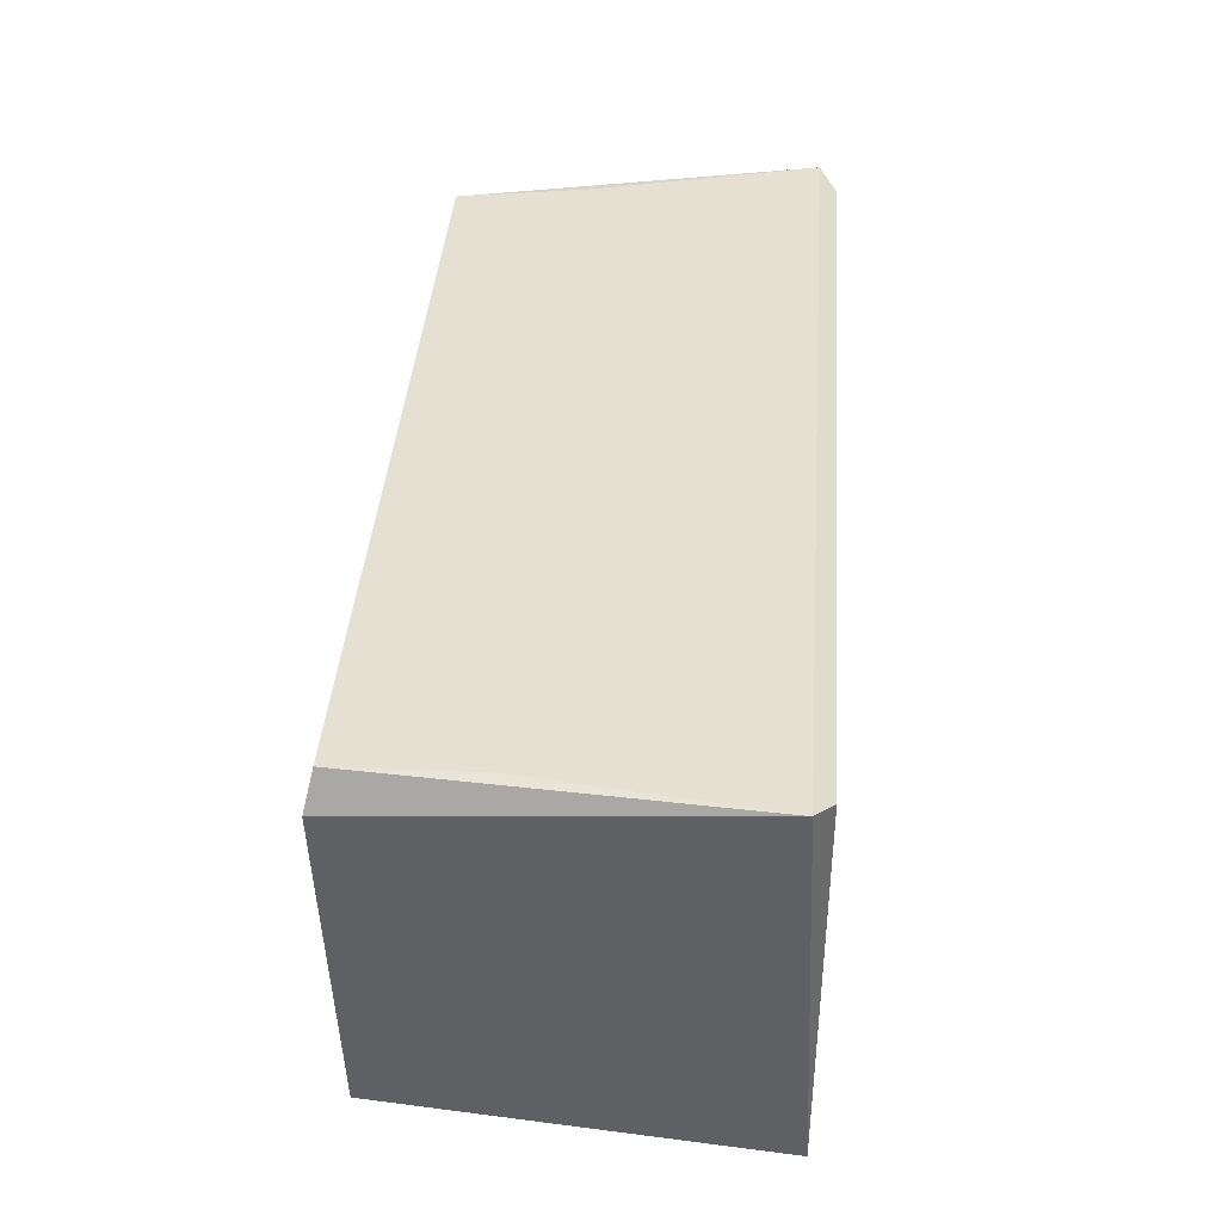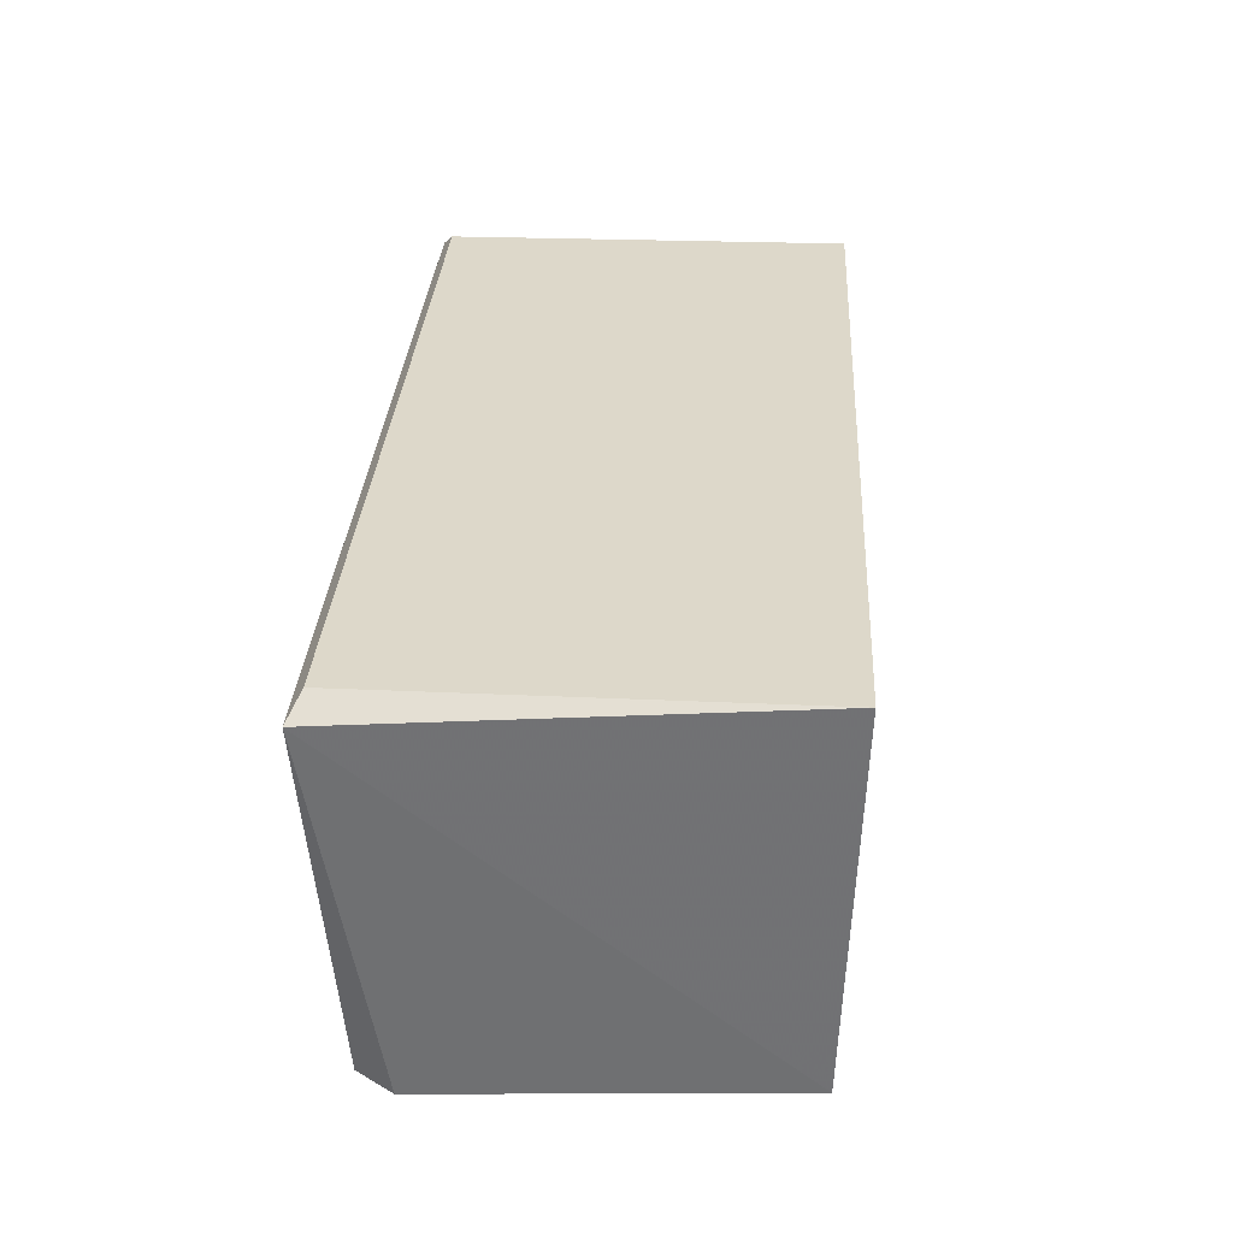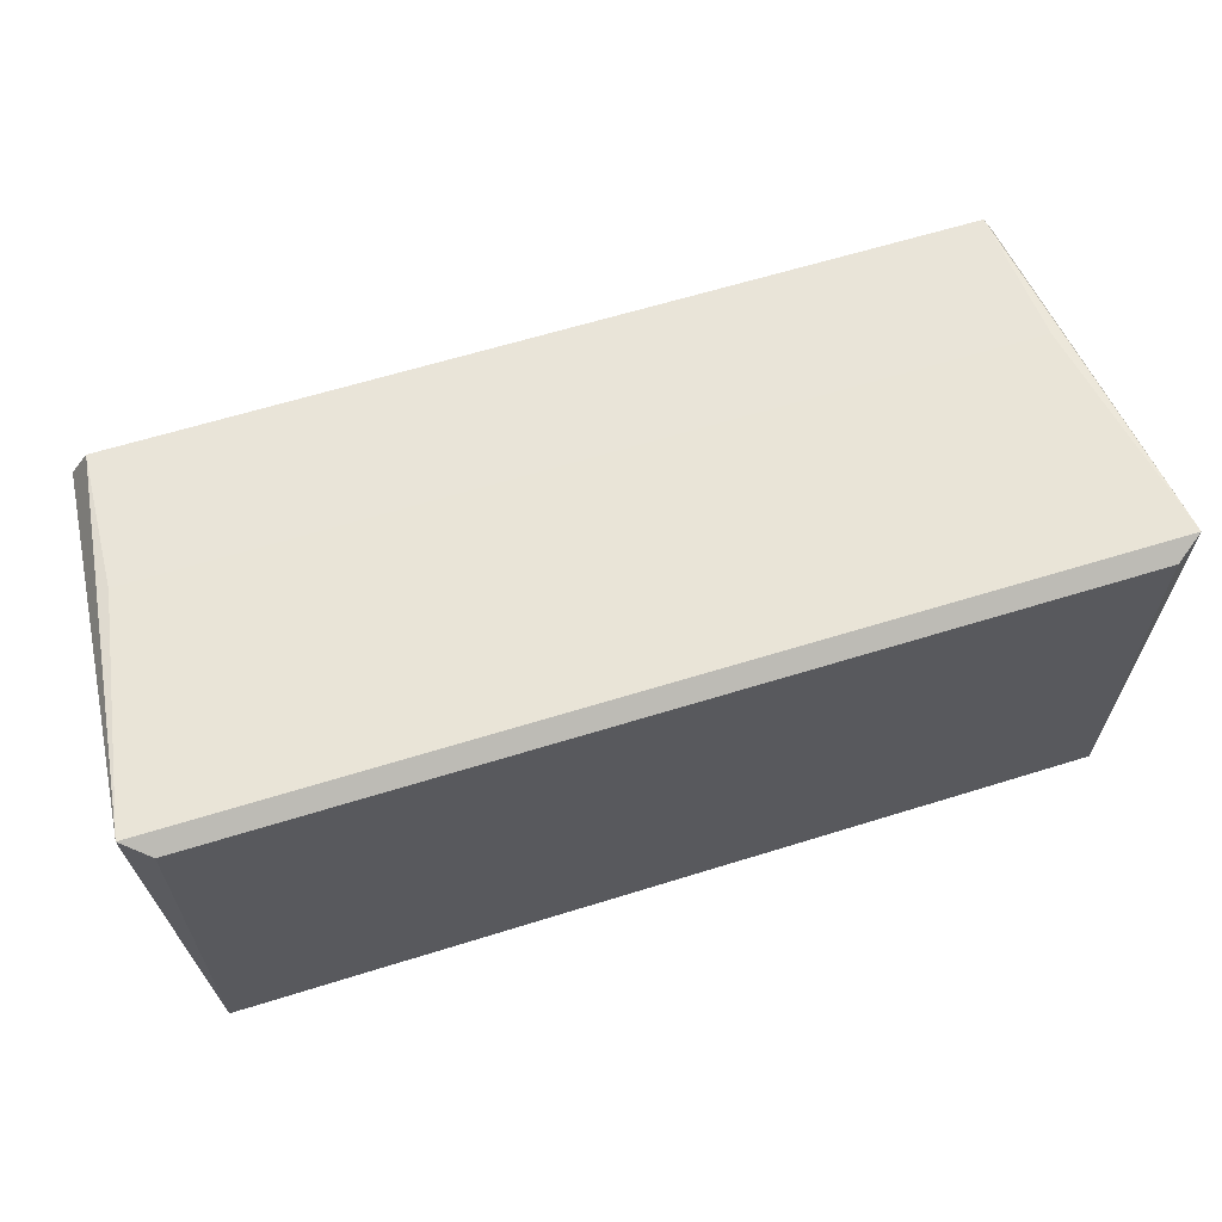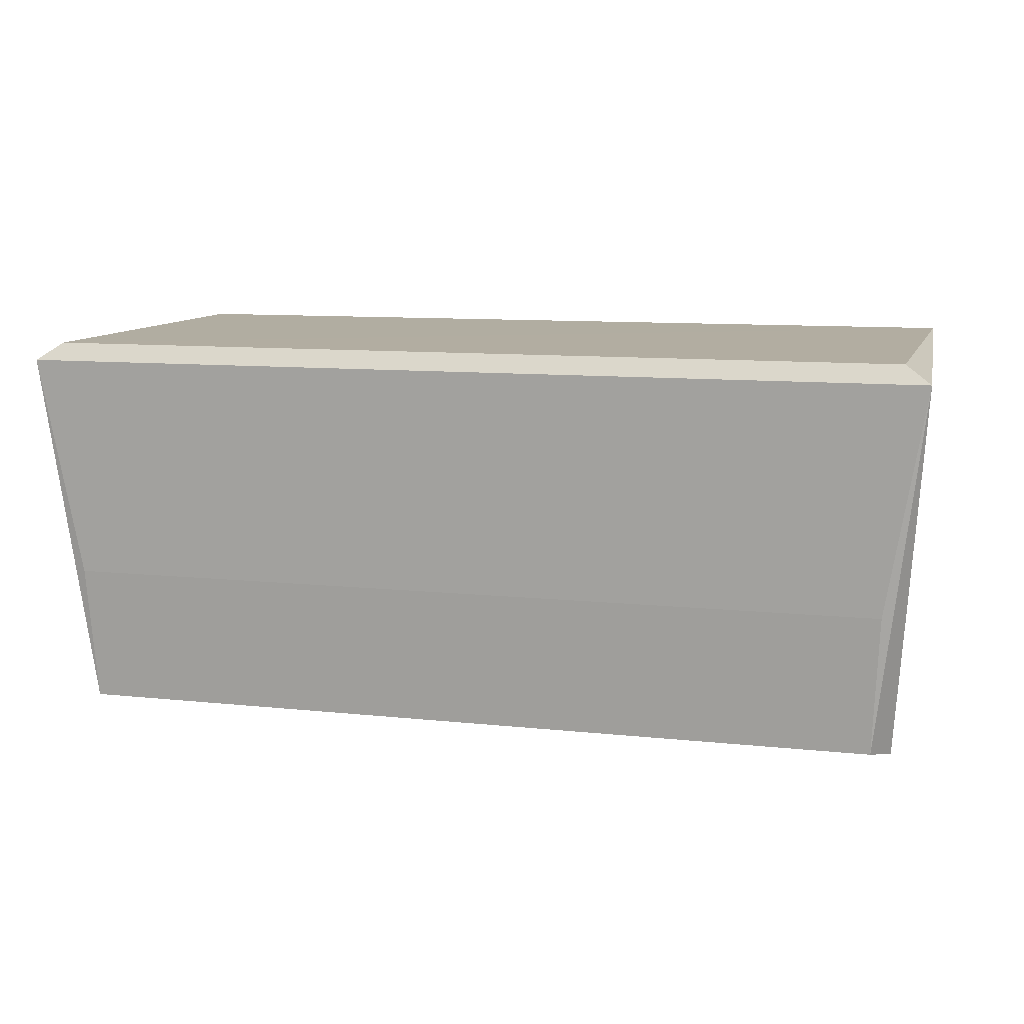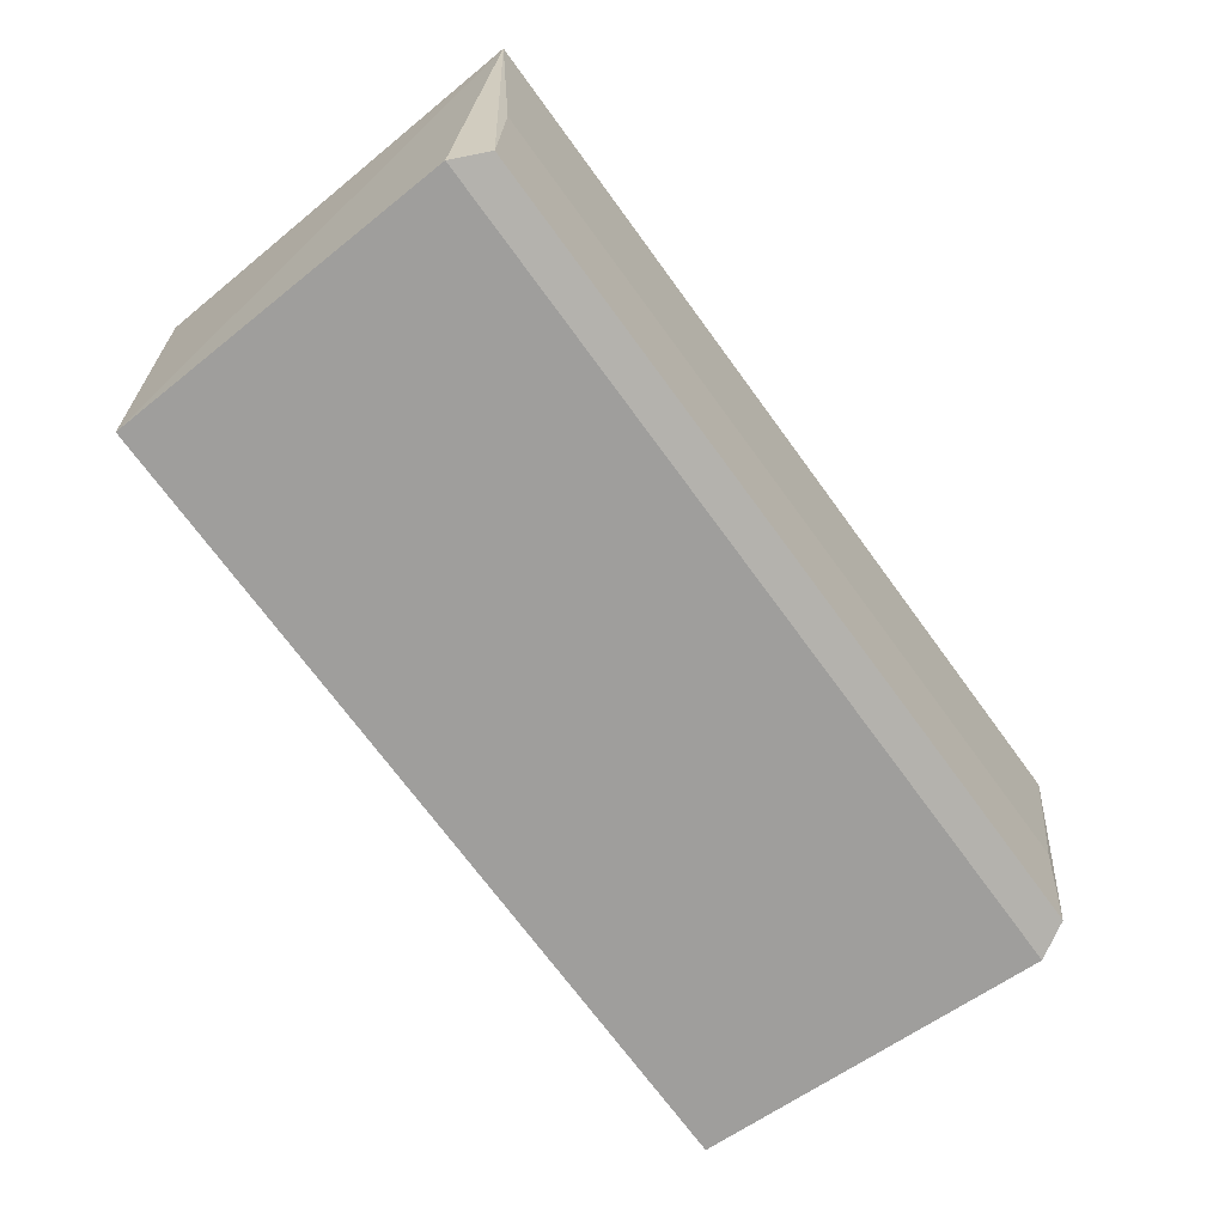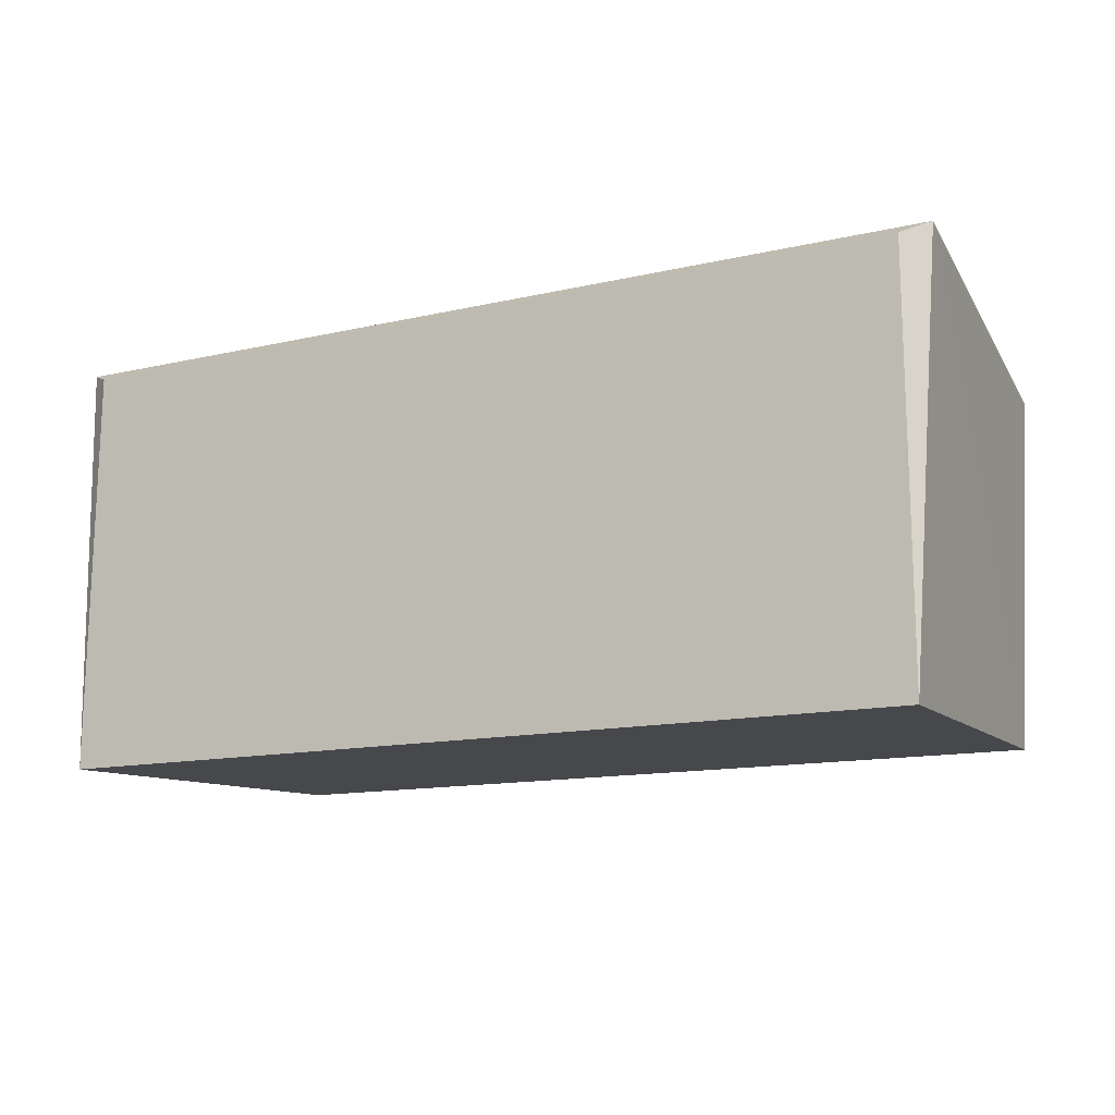
<metadata>
{"format":"obj","ext":"obj","renderer":"f3d","projection":"perspective","resolution":1024,"background":"white","views":[{"elev":40.3,"azim":94.3,"up":"+Z"},{"elev":31.1,"azim":93.5,"up":"+Y"},{"elev":63.4,"azim":162.6,"up":"+Z"},{"elev":10.2,"azim":15.3,"up":"+Y"},{"elev":-71.7,"azim":-53.8,"up":"+Y"},{"elev":-13.0,"azim":-151.9,"up":"+Z"}]}
</metadata>
<code>
g Generated convex submesh 1
v -0.9175 0.002182 0.4241
v 0.9728 0.856 -0.4601
v 1.02 0.8128 0.4741
v -0.9637 0.852 0.4476
v -0.9687 0.8542 -0.4582
v 0.922 0 -0.4345
v -0.922 0 -0.4345
v 0.9175 0.002182 0.4241
v -1.02 0.8128 0.4741
v 0.9564 -0.01594 0.3466
v 0.9637 0.852 0.4476
v -0.9564 -0.01594 0.3466
v 0.9333 0.3099 0.4474
v -0.9333 0.3099 0.4474
g Generated convex submesh 1_0
f 14 1 13
f 5 4 2
f 6 2 3
f 7 5 2
f 7 2 6
f 9 3 4
f 9 4 5
f 9 5 7
f 10 6 3
f 10 7 6
f 10 8 1
f 10 3 8
f 11 3 2
f 11 4 3
f 11 2 4
f 12 1 9
f 12 9 7
f 12 10 1
f 12 7 10
f 13 1 8
f 13 8 3
f 13 3 9
f 14 13 9
f 14 9 1

</code>
